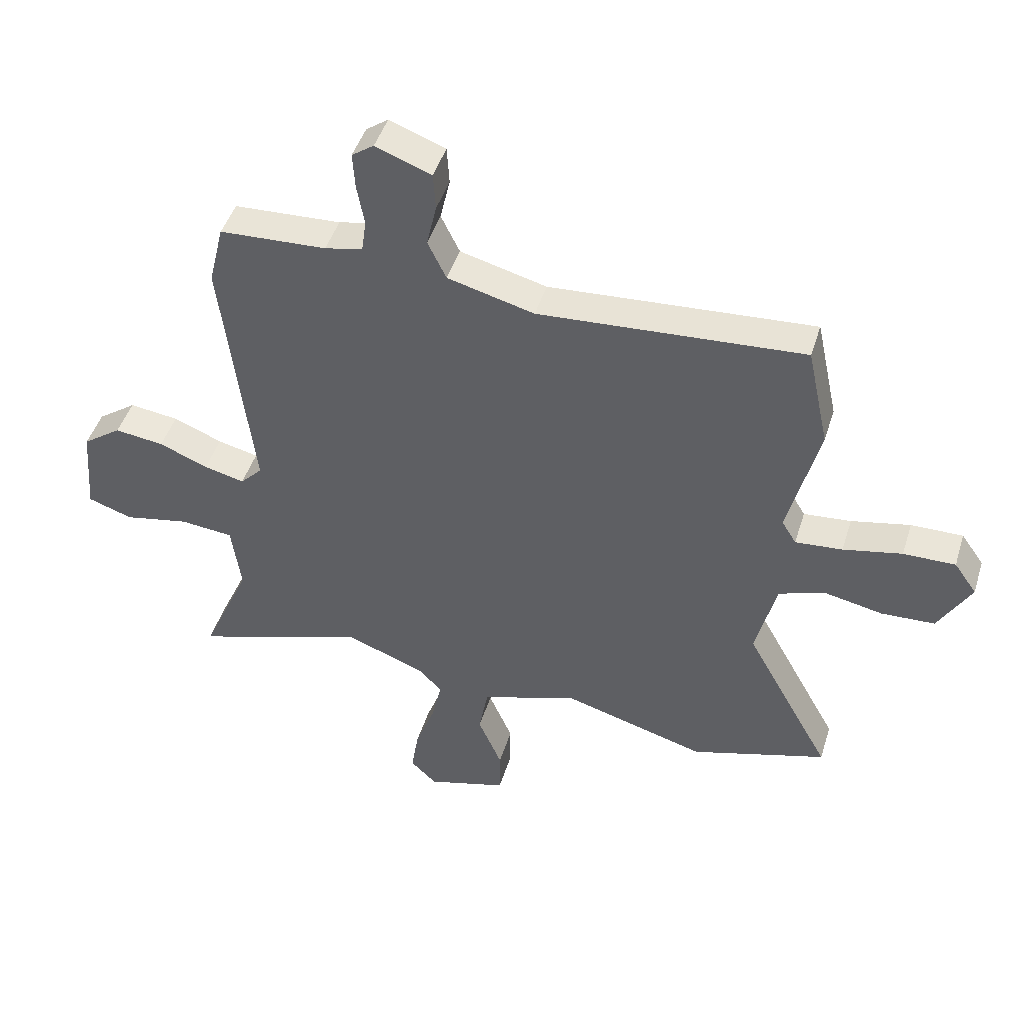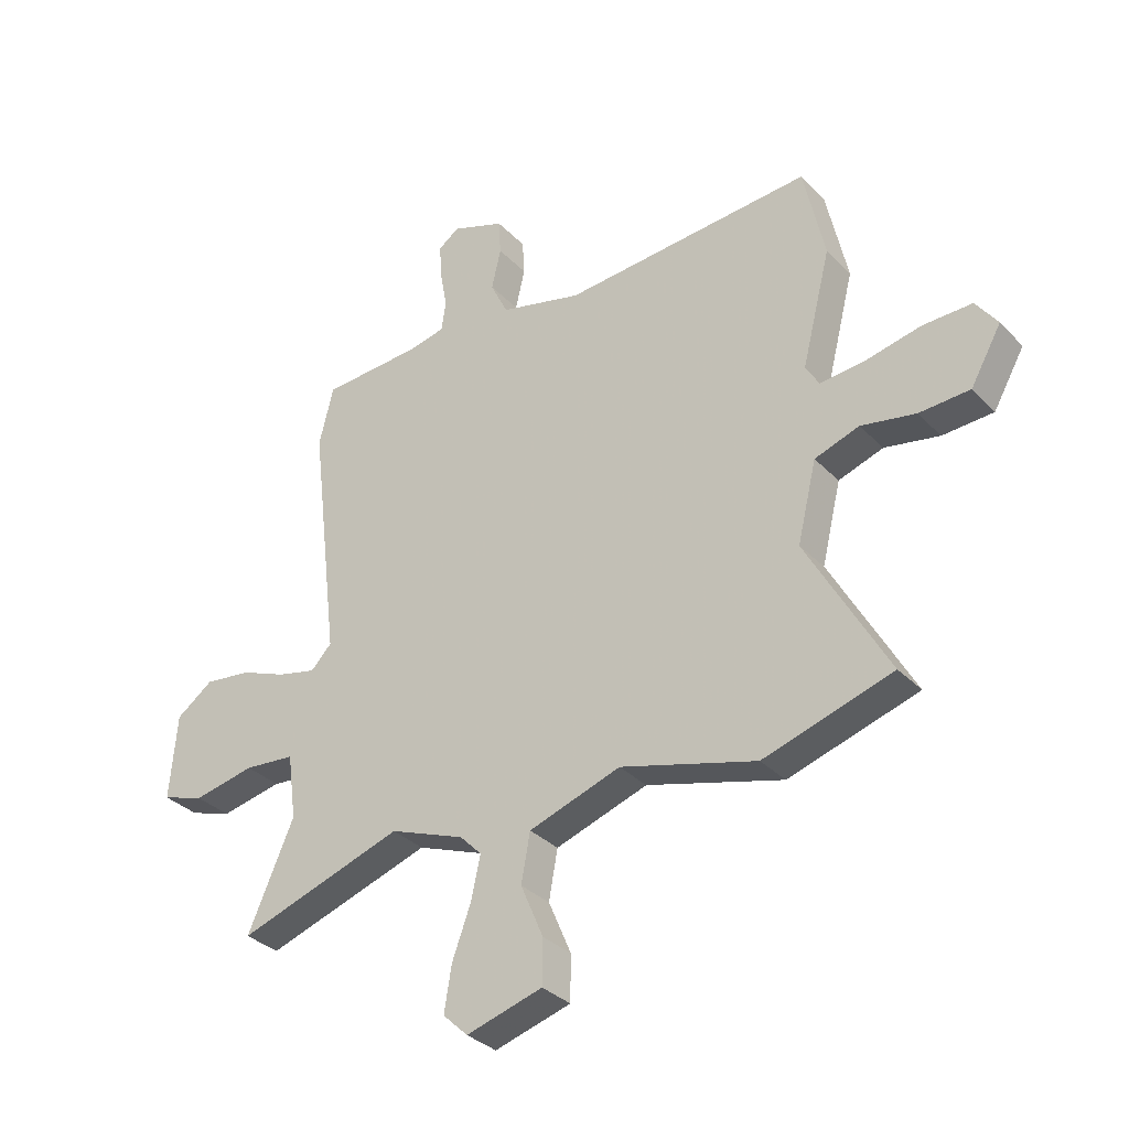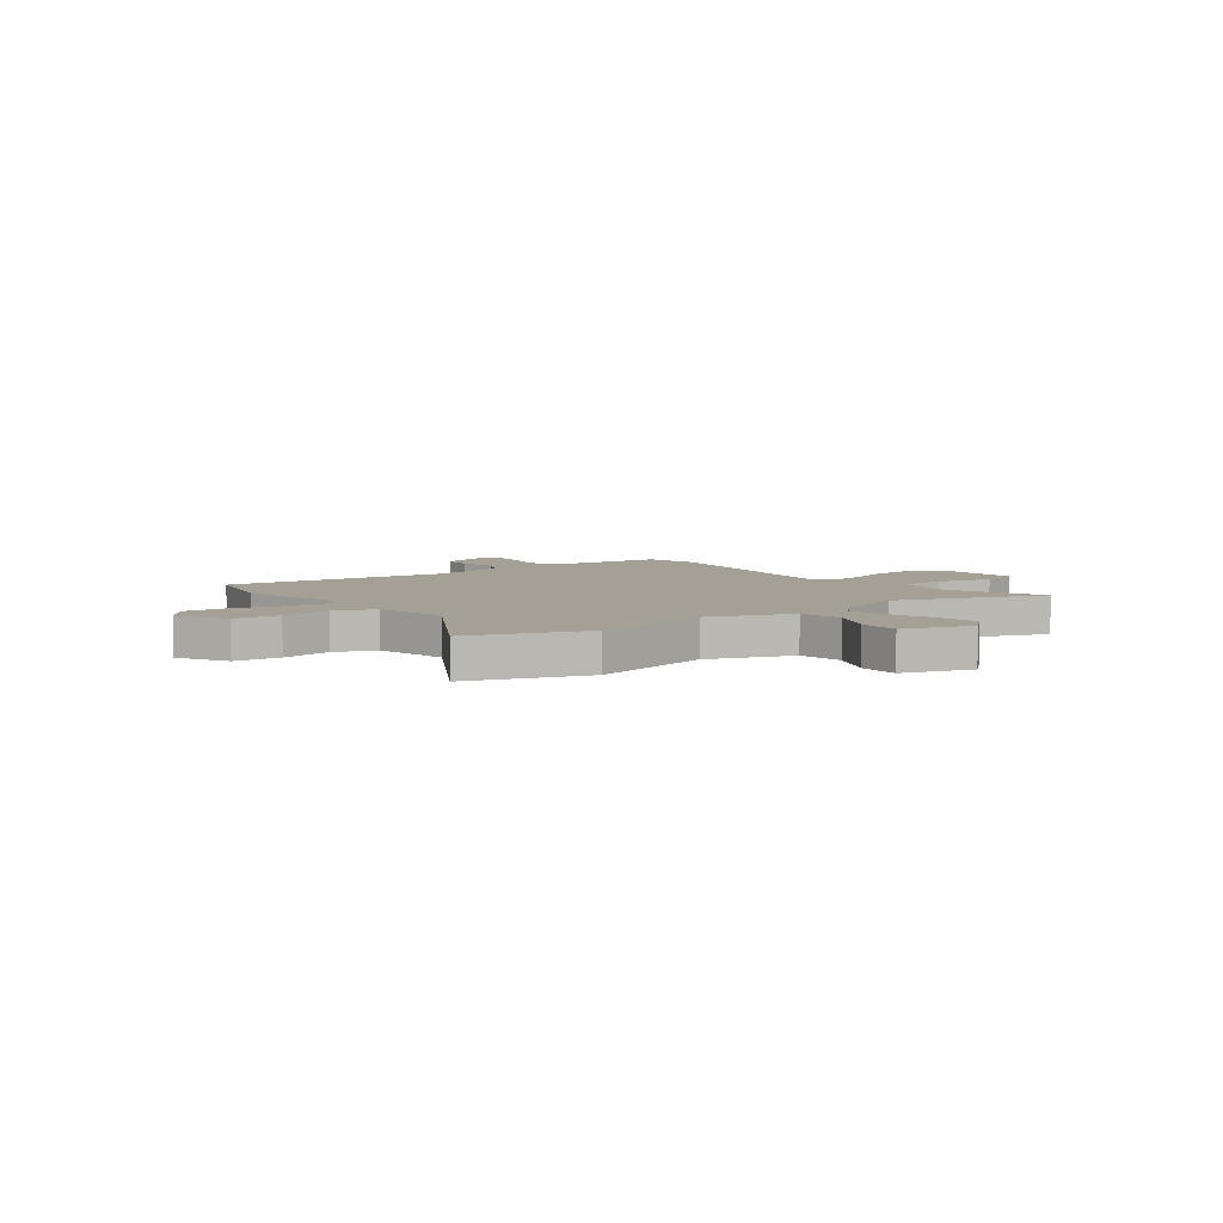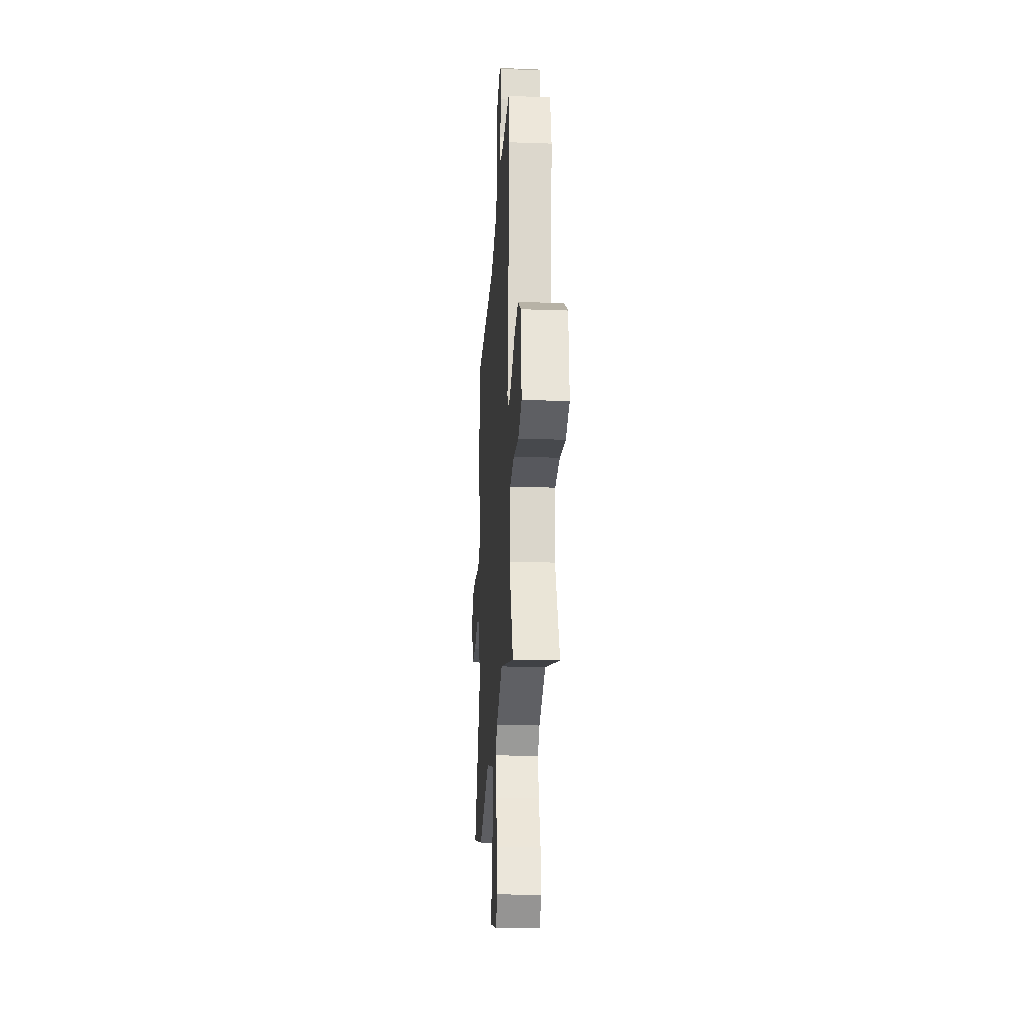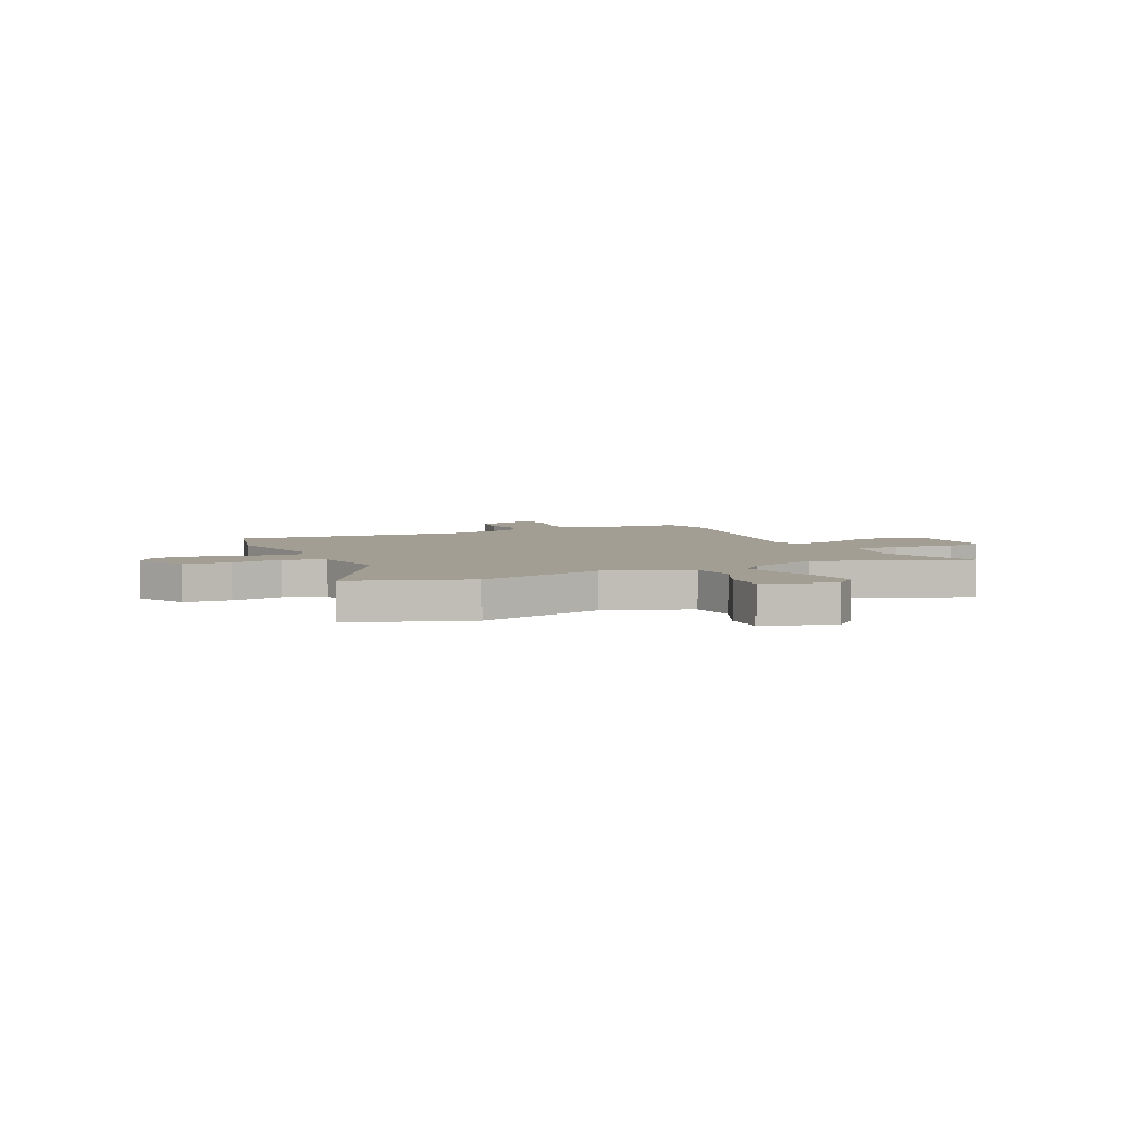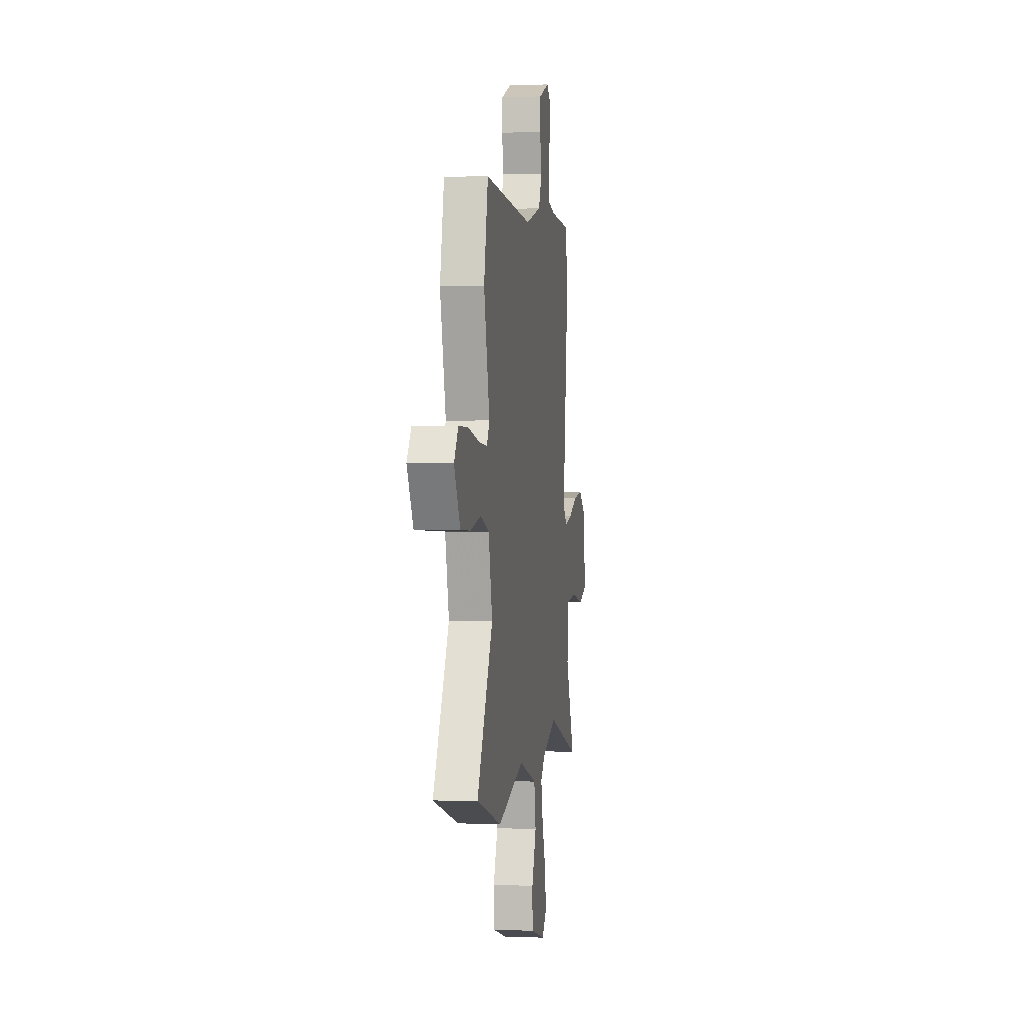
<metadata>
{"format":"obj","ext":"obj","renderer":"f3d","projection":"perspective","resolution":1024,"background":"white","views":[{"elev":45.8,"azim":17.0,"up":"+Z"},{"elev":-33.3,"azim":36.3,"up":"+Z"},{"elev":5.9,"azim":144.7,"up":"+Y"},{"elev":-23.3,"azim":-93.4,"up":"+Z"},{"elev":5.1,"azim":156.7,"up":"+Y"},{"elev":1.3,"azim":98.3,"up":"+Z"}]}
</metadata>
<code>
v -0.523 0.07 0.407
v -0.497 0.07 0.514
v -0.313 0.07 0.523
v -0.248 0.07 0.537
v -0.24 0.07 0.593
v -0.253 0.07 0.664
v -0.257 0.07 0.726
v -0.219 0.07 0.753
v -0.123 0.07 0.717
v -0.119 0.07 0.652
v -0.136 0.07 0.578
v -0.104 0.07 0.512
v 0.045 0.07 0.473
v 0.499 0.07 0.503
v 0.537 0.07 0.328
v 0.484 0.07 0.119
v 0.509 0.07 0.078
v 0.59 0.07 0.085
v 0.691 0.07 0.106
v 0.78 0.07 0.107
v 0.819 0.07 0.052
v 0.763 0.07 -0.046
v 0.671 0.07 -0.05
v 0.572 0.07 -0.03
v 0.491 0.07 -0.057
v 0.456 0.07 -0.201
v 0.604 0.07 -0.469
v 0.37 0.07 -0.539
v 0.124 0.07 -0.468
v -0.043 0.07 -0.523
v -0.059 0.07 -0.611
v -0.018 0.07 -0.707
v -0.019 0.07 -0.788
v -0.157 0.07 -0.827
v -0.202 0.07 -0.784
v -0.189 0.07 -0.703
v -0.155 0.07 -0.611
v -0.138 0.07 -0.533
v -0.177 0.07 -0.493
v -0.313 0.07 -0.44
v -0.614 0.07 -0.537
v -0.53 0.07 -0.347
v -0.546 0.07 -0.228
v -0.638 0.07 -0.219
v -0.75 0.07 -0.241
v -0.827 0.07 -0.215
v -0.814 0.07 -0.06
v -0.747 0.07 -0.012
v -0.662 0.07 -0.023
v -0.578 0.07 -0.057
v -0.508 0.07 -0.074
v -0.47 0.07 -0.035
v -0.523 0 0.407
v -0.497 0 0.514
v -0.313 0 0.523
v -0.248 0 0.537
v -0.24 0 0.593
v -0.253 0 0.664
v -0.257 0 0.726
v -0.219 0 0.753
v -0.123 0 0.717
v -0.119 0 0.652
v -0.136 0 0.578
v -0.104 0 0.512
v 0.045 0 0.473
v 0.499 0 0.503
v 0.537 0 0.328
v 0.484 0 0.119
v 0.509 0 0.078
v 0.59 0 0.085
v 0.691 0 0.106
v 0.78 0 0.107
v 0.819 0 0.052
v 0.763 0 -0.046
v 0.671 0 -0.05
v 0.572 0 -0.03
v 0.491 0 -0.057
v 0.456 0 -0.201
v 0.604 0 -0.469
v 0.37 0 -0.539
v 0.124 0 -0.468
v -0.043 0 -0.523
v -0.059 0 -0.611
v -0.018 0 -0.707
v -0.019 0 -0.788
v -0.157 0 -0.827
v -0.202 0 -0.784
v -0.189 0 -0.703
v -0.155 0 -0.611
v -0.138 0 -0.533
v -0.177 0 -0.493
v -0.313 0 -0.44
v -0.614 0 -0.537
v -0.53 0 -0.347
v -0.546 0 -0.228
v -0.638 0 -0.219
v -0.75 0 -0.241
v -0.827 0 -0.215
v -0.814 0 -0.06
v -0.747 0 -0.012
v -0.662 0 -0.023
v -0.578 0 -0.057
v -0.508 0 -0.074
v -0.47 0 -0.035
f 48 49 50
f 47 48 50
f 46 47 50
f 45 46 50
f 44 45 50
f 43 44 50 51
f 42 43 51 52
f 40 41 42
f 39 40 42 52
f 35 36 37
f 34 35 37
f 33 34 37
f 32 33 37
f 31 32 37
f 30 31 37 38
f 1 2 3
f 52 1 3
f 39 52 3
f 38 39 3
f 30 38 3
f 29 30 3
f 22 23 24
f 21 22 24
f 20 21 24
f 19 20 24
f 18 19 24
f 17 18 24 25
f 16 17 25 26
f 13 14 15 16
f 12 13 16 26
f 9 10 11
f 8 9 11
f 7 8 11
f 6 7 11
f 5 6 11
f 4 5 11 12
f 27 28 29
f 26 27 29
f 12 26 29
f 4 12 29
f 3 4 29
f 102 101 100
f 102 100 99
f 102 99 98
f 102 98 97
f 102 97 96
f 103 102 96 95
f 104 103 95 94
f 94 93 92
f 104 94 92 91
f 89 88 87
f 89 87 86
f 89 86 85
f 89 85 84
f 89 84 83
f 90 89 83 82
f 55 54 53
f 55 53 104
f 55 104 91
f 55 91 90
f 55 90 82
f 55 82 81
f 76 75 74
f 76 74 73
f 76 73 72
f 76 72 71
f 76 71 70
f 77 76 70 69
f 78 77 69 68
f 68 67 66 65
f 78 68 65 64
f 63 62 61
f 63 61 60
f 63 60 59
f 63 59 58
f 63 58 57
f 64 63 57 56
f 81 80 79
f 81 79 78
f 81 78 64
f 81 64 56
f 81 56 55
f 1 53 54 2
f 2 54 55 3
f 3 55 56 4
f 4 56 57 5
f 5 57 58 6
f 6 58 59 7
f 7 59 60 8
f 8 60 61 9
f 9 61 62 10
f 10 62 63 11
f 11 63 64 12
f 12 64 65 13
f 13 65 66 14
f 14 66 67 15
f 15 67 68 16
f 16 68 69 17
f 17 69 70 18
f 18 70 71 19
f 19 71 72 20
f 20 72 73 21
f 21 73 74 22
f 22 74 75 23
f 23 75 76 24
f 24 76 77 25
f 25 77 78 26
f 26 78 79 27
f 27 79 80 28
f 28 80 81 29
f 29 81 82 30
f 30 82 83 31
f 31 83 84 32
f 32 84 85 33
f 33 85 86 34
f 34 86 87 35
f 35 87 88 36
f 36 88 89 37
f 37 89 90 38
f 38 90 91 39
f 39 91 92 40
f 40 92 93 41
f 41 93 94 42
f 42 94 95 43
f 43 95 96 44
f 44 96 97 45
f 45 97 98 46
f 46 98 99 47
f 47 99 100 48
f 48 100 101 49
f 49 101 102 50
f 50 102 103 51
f 51 103 104 52
f 52 104 53 1

</code>
